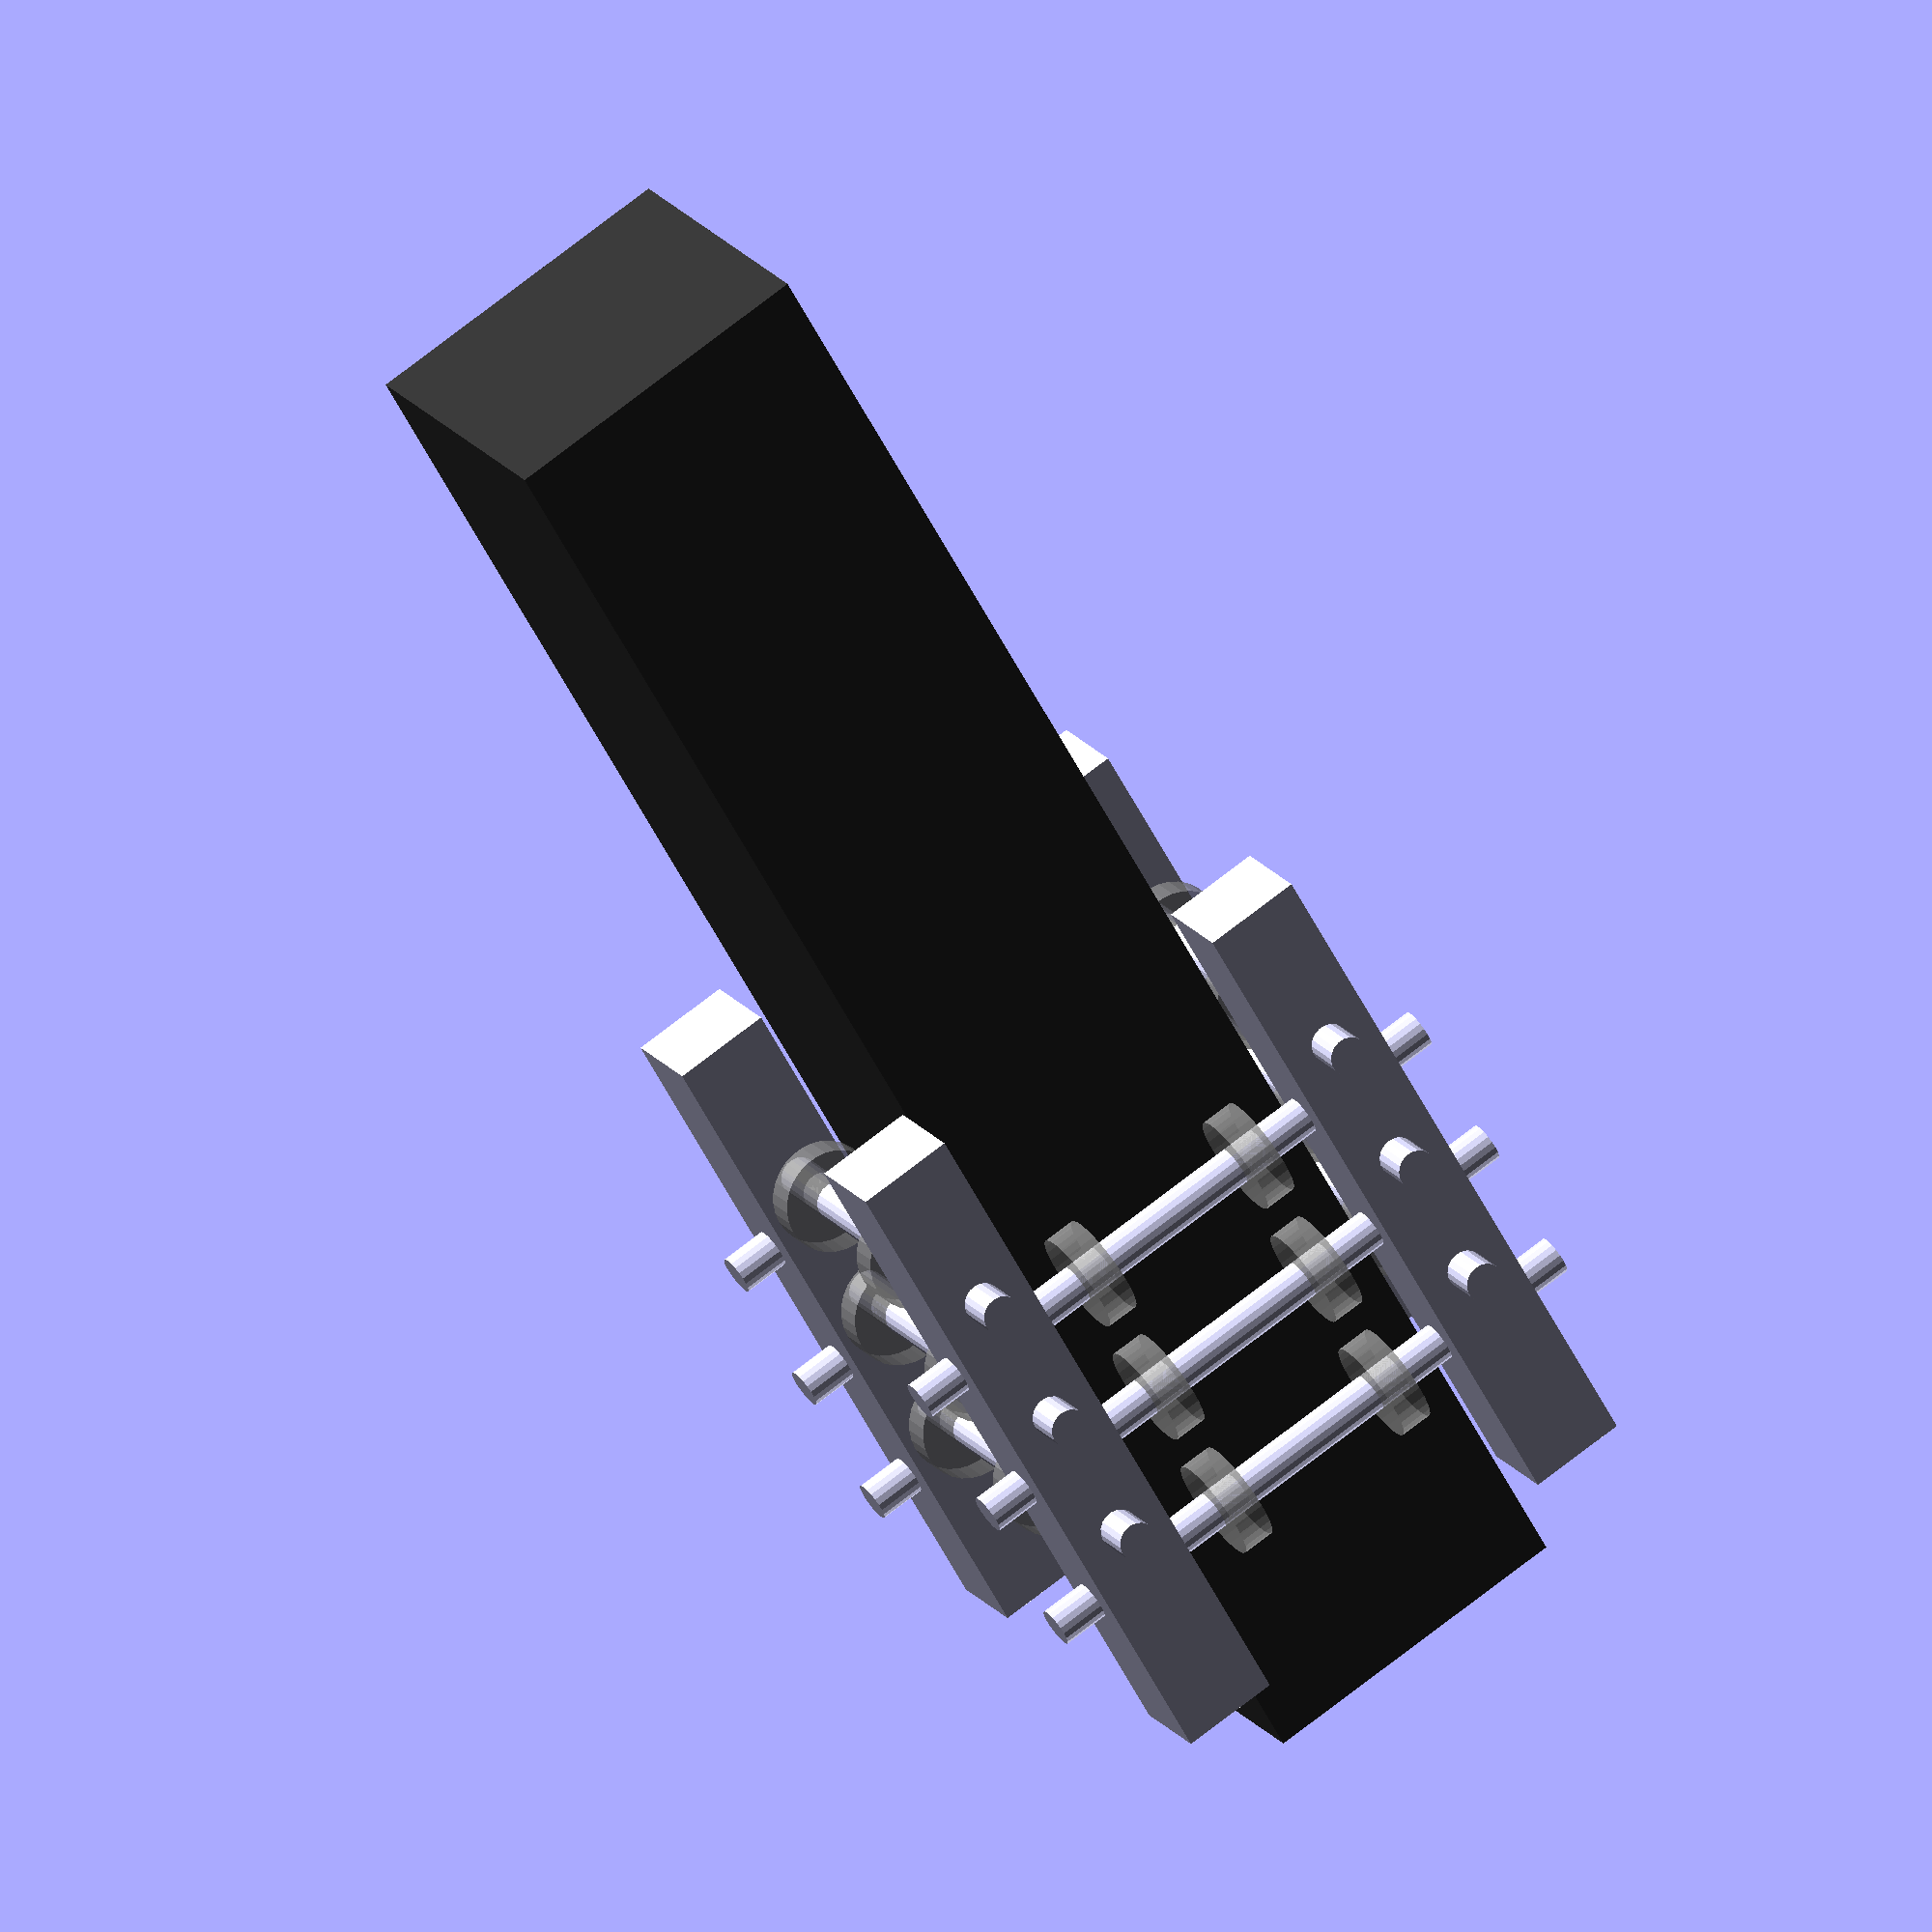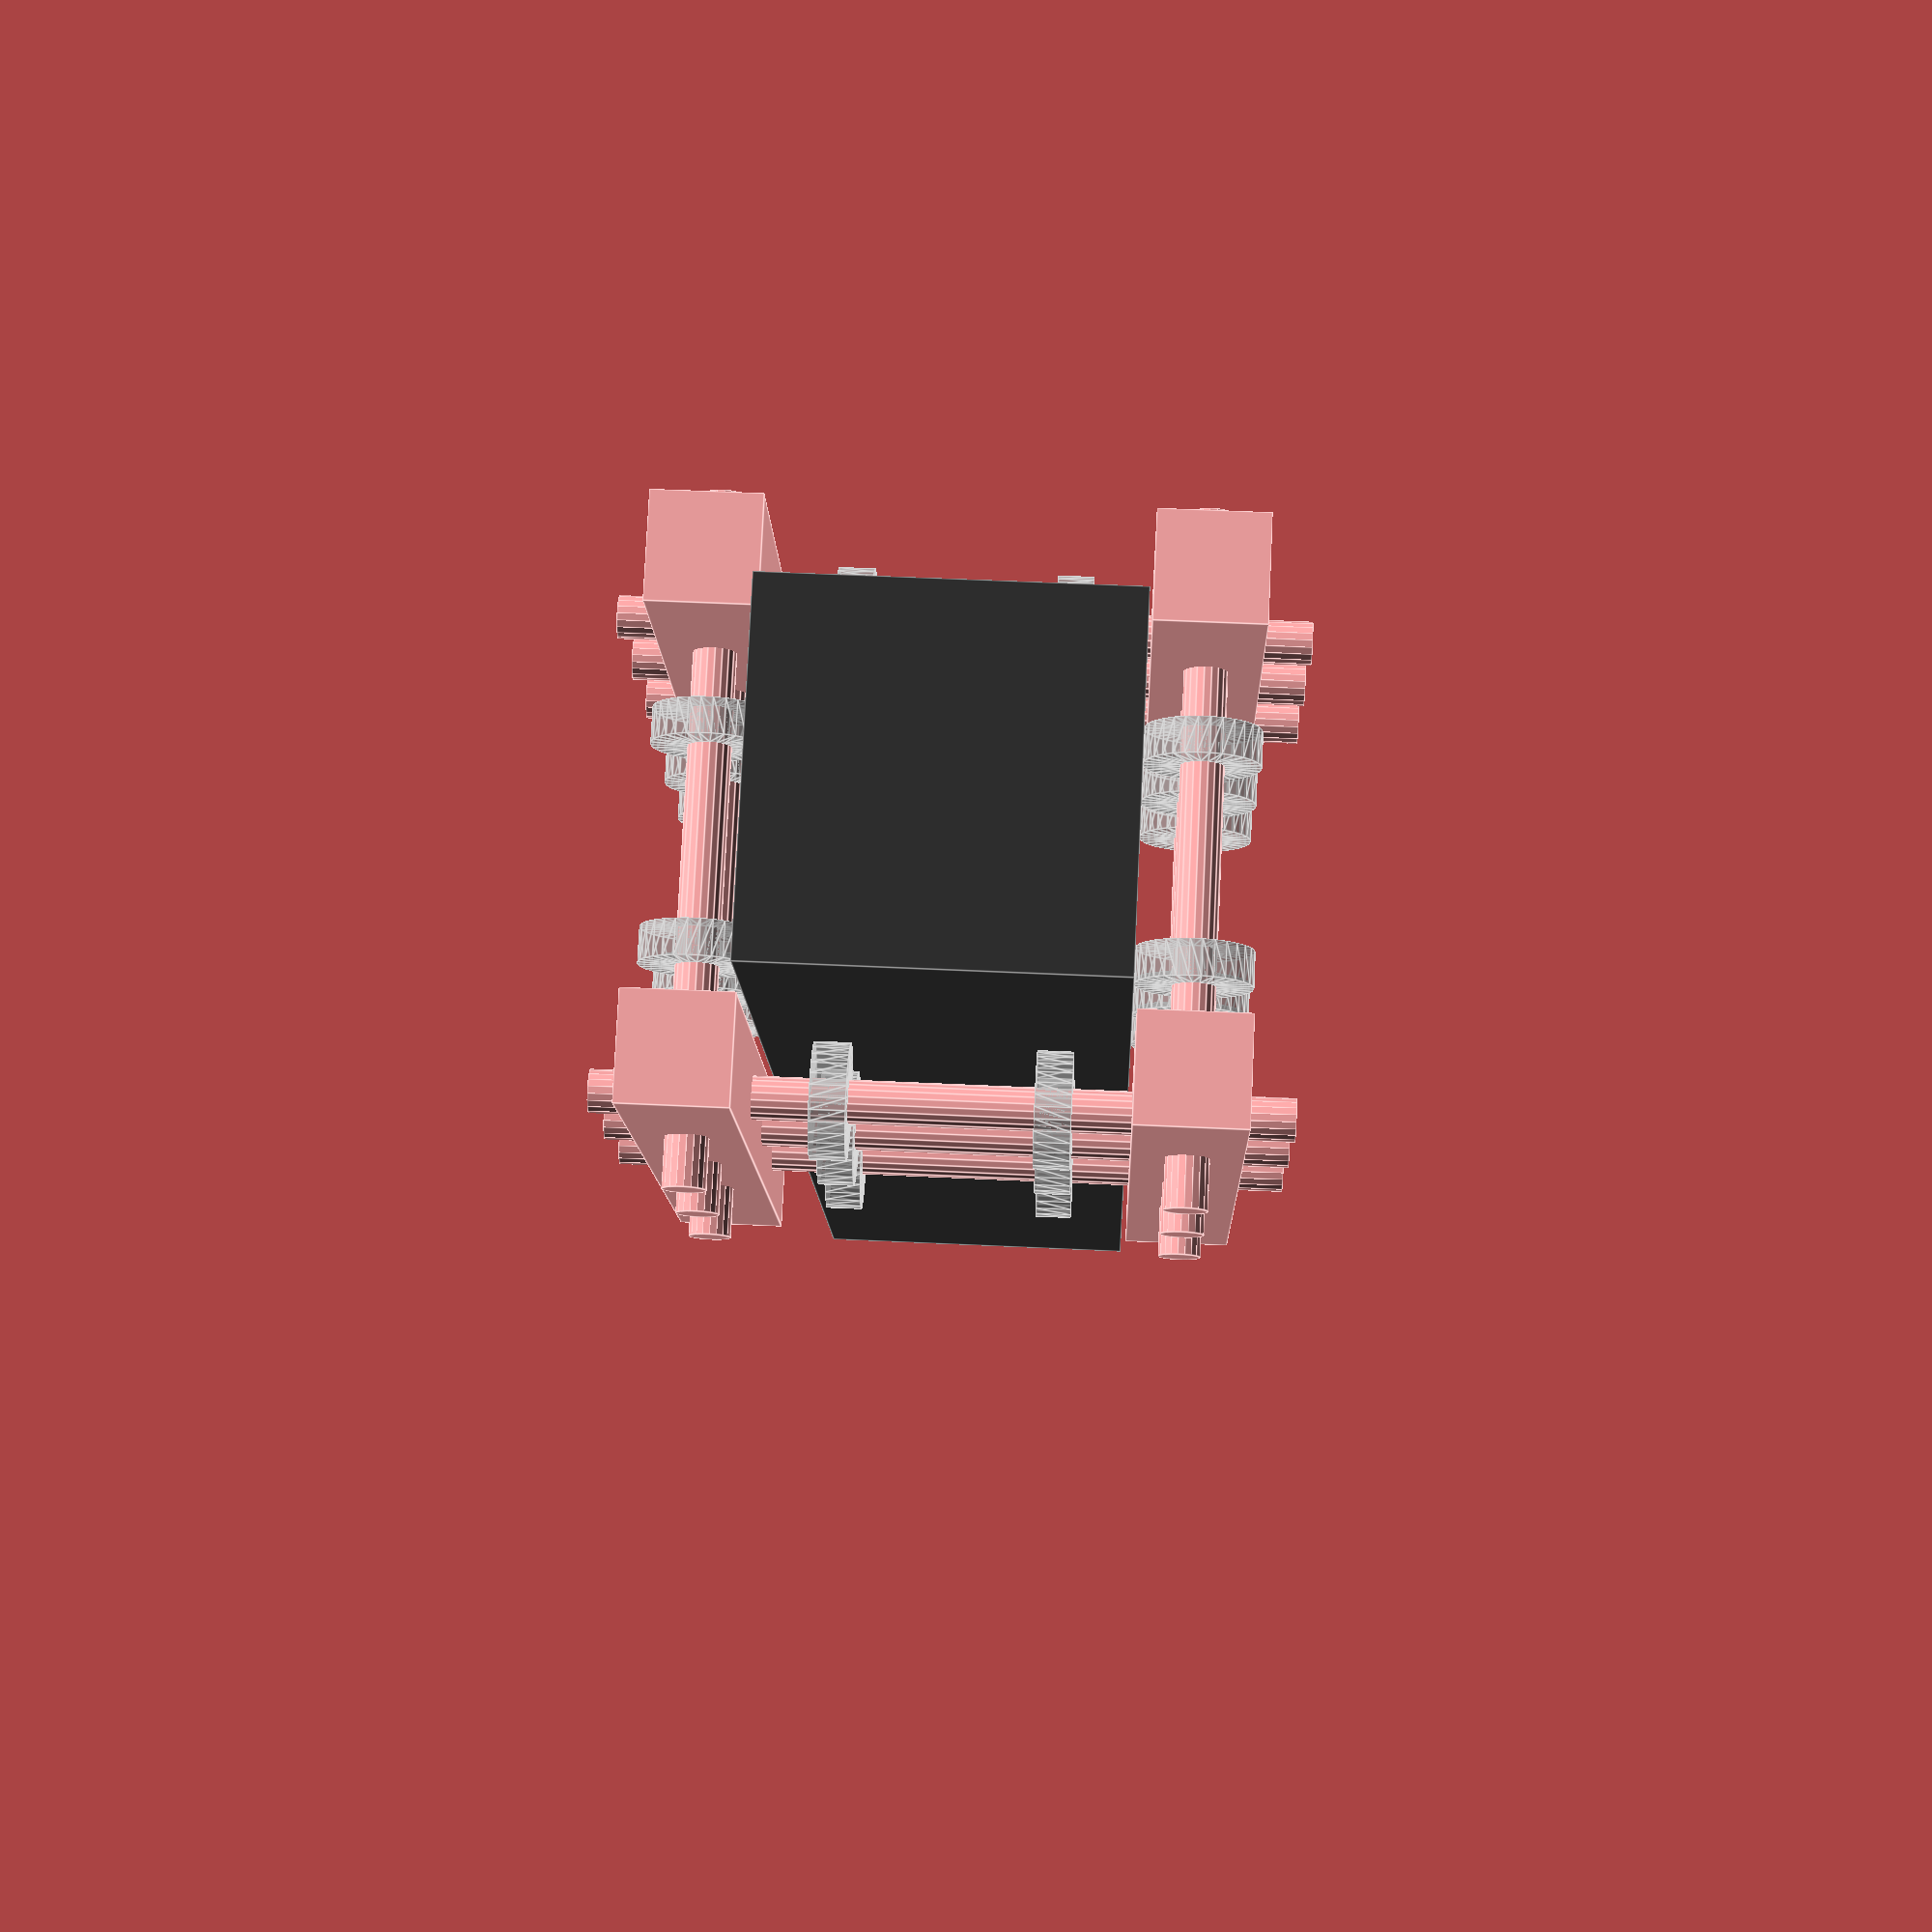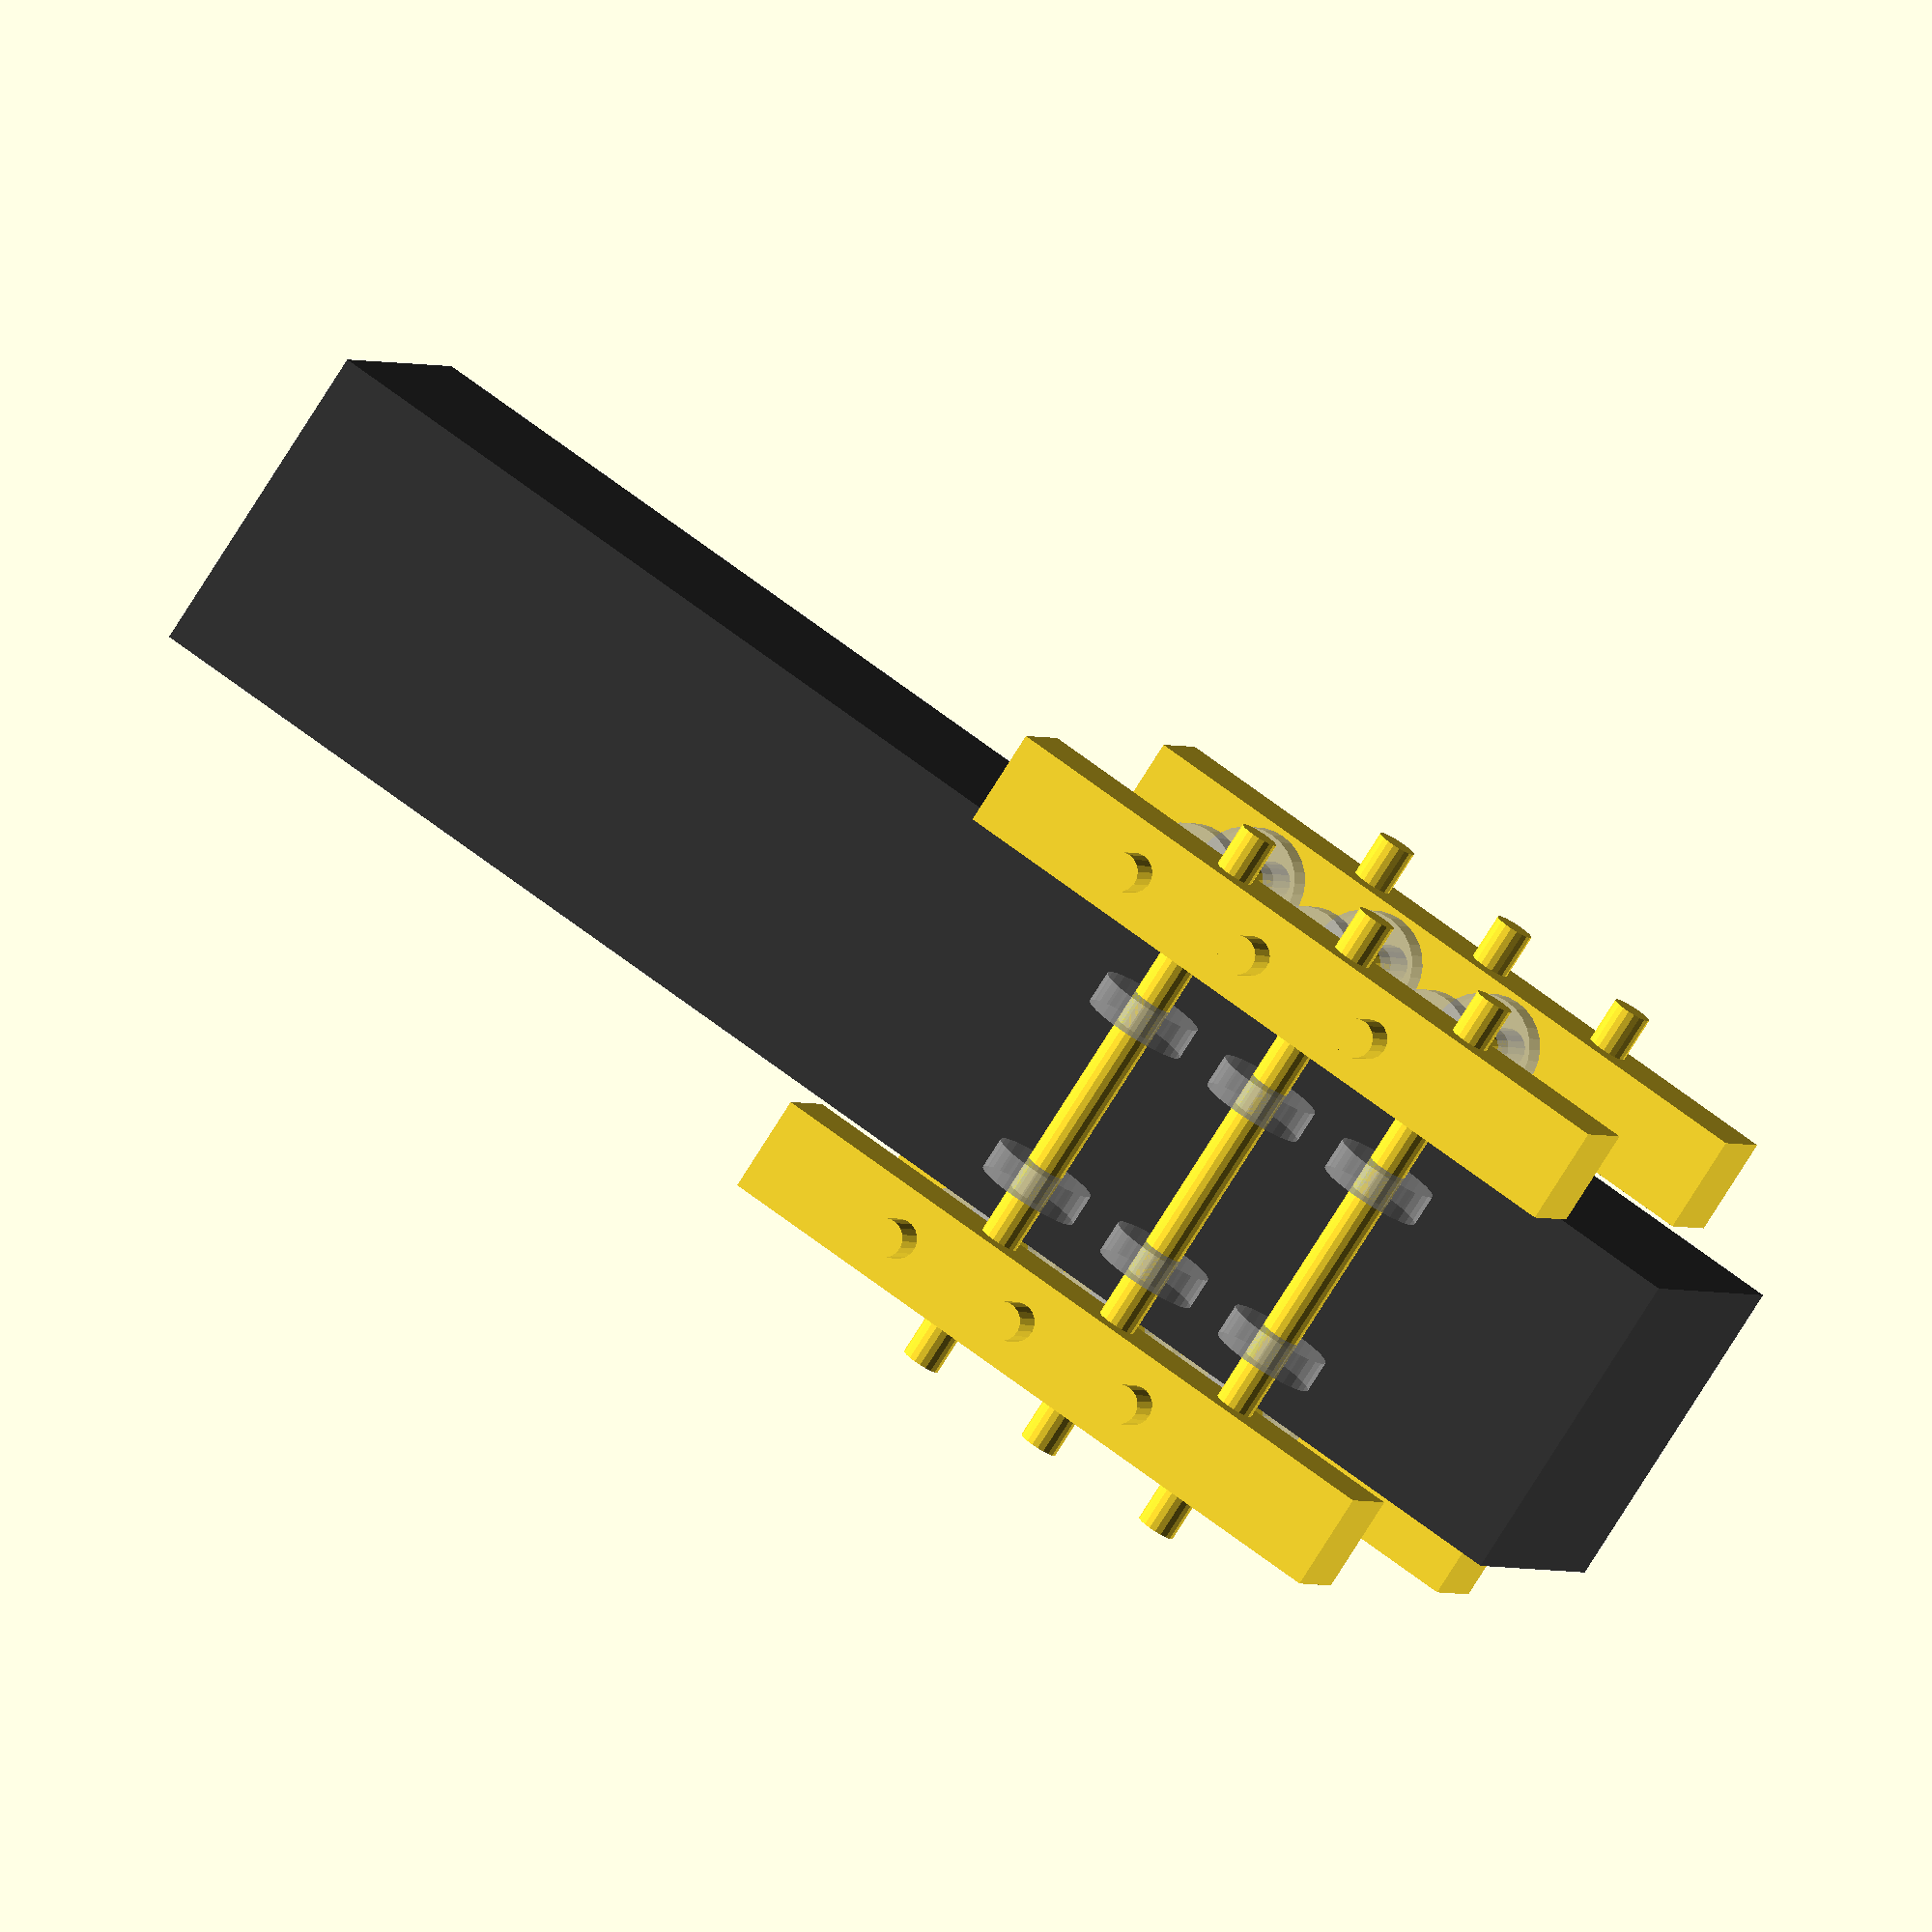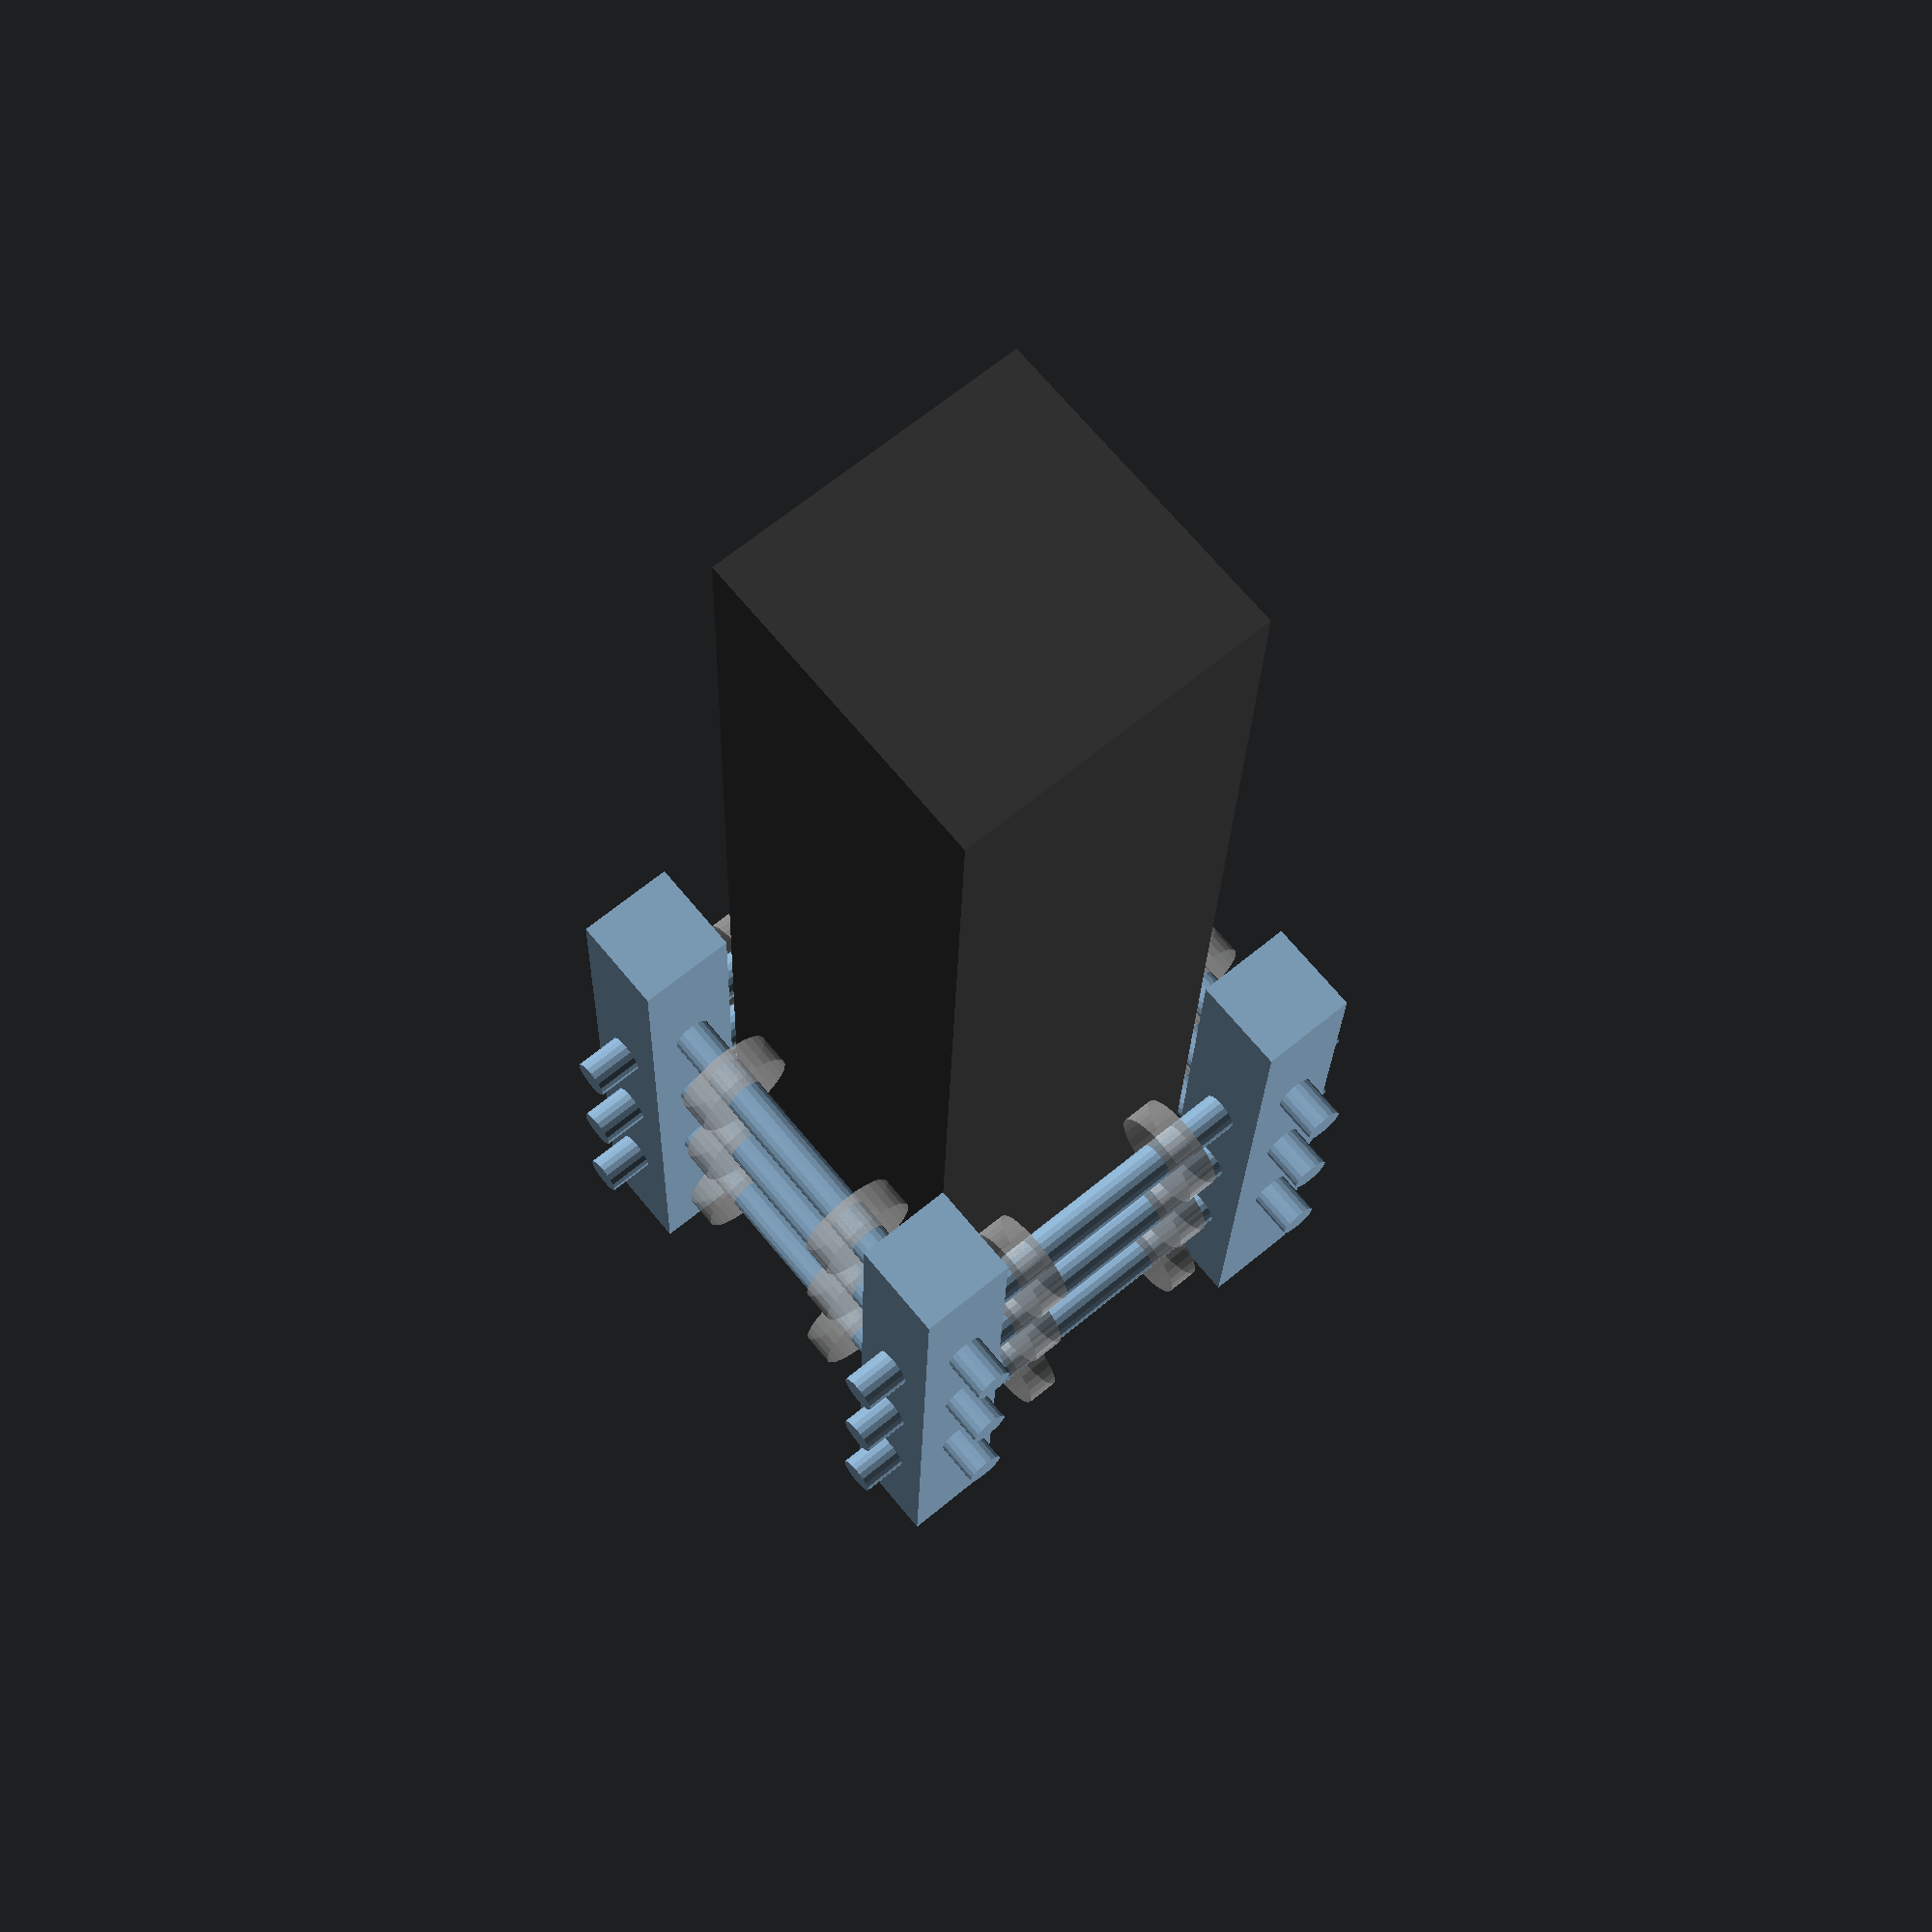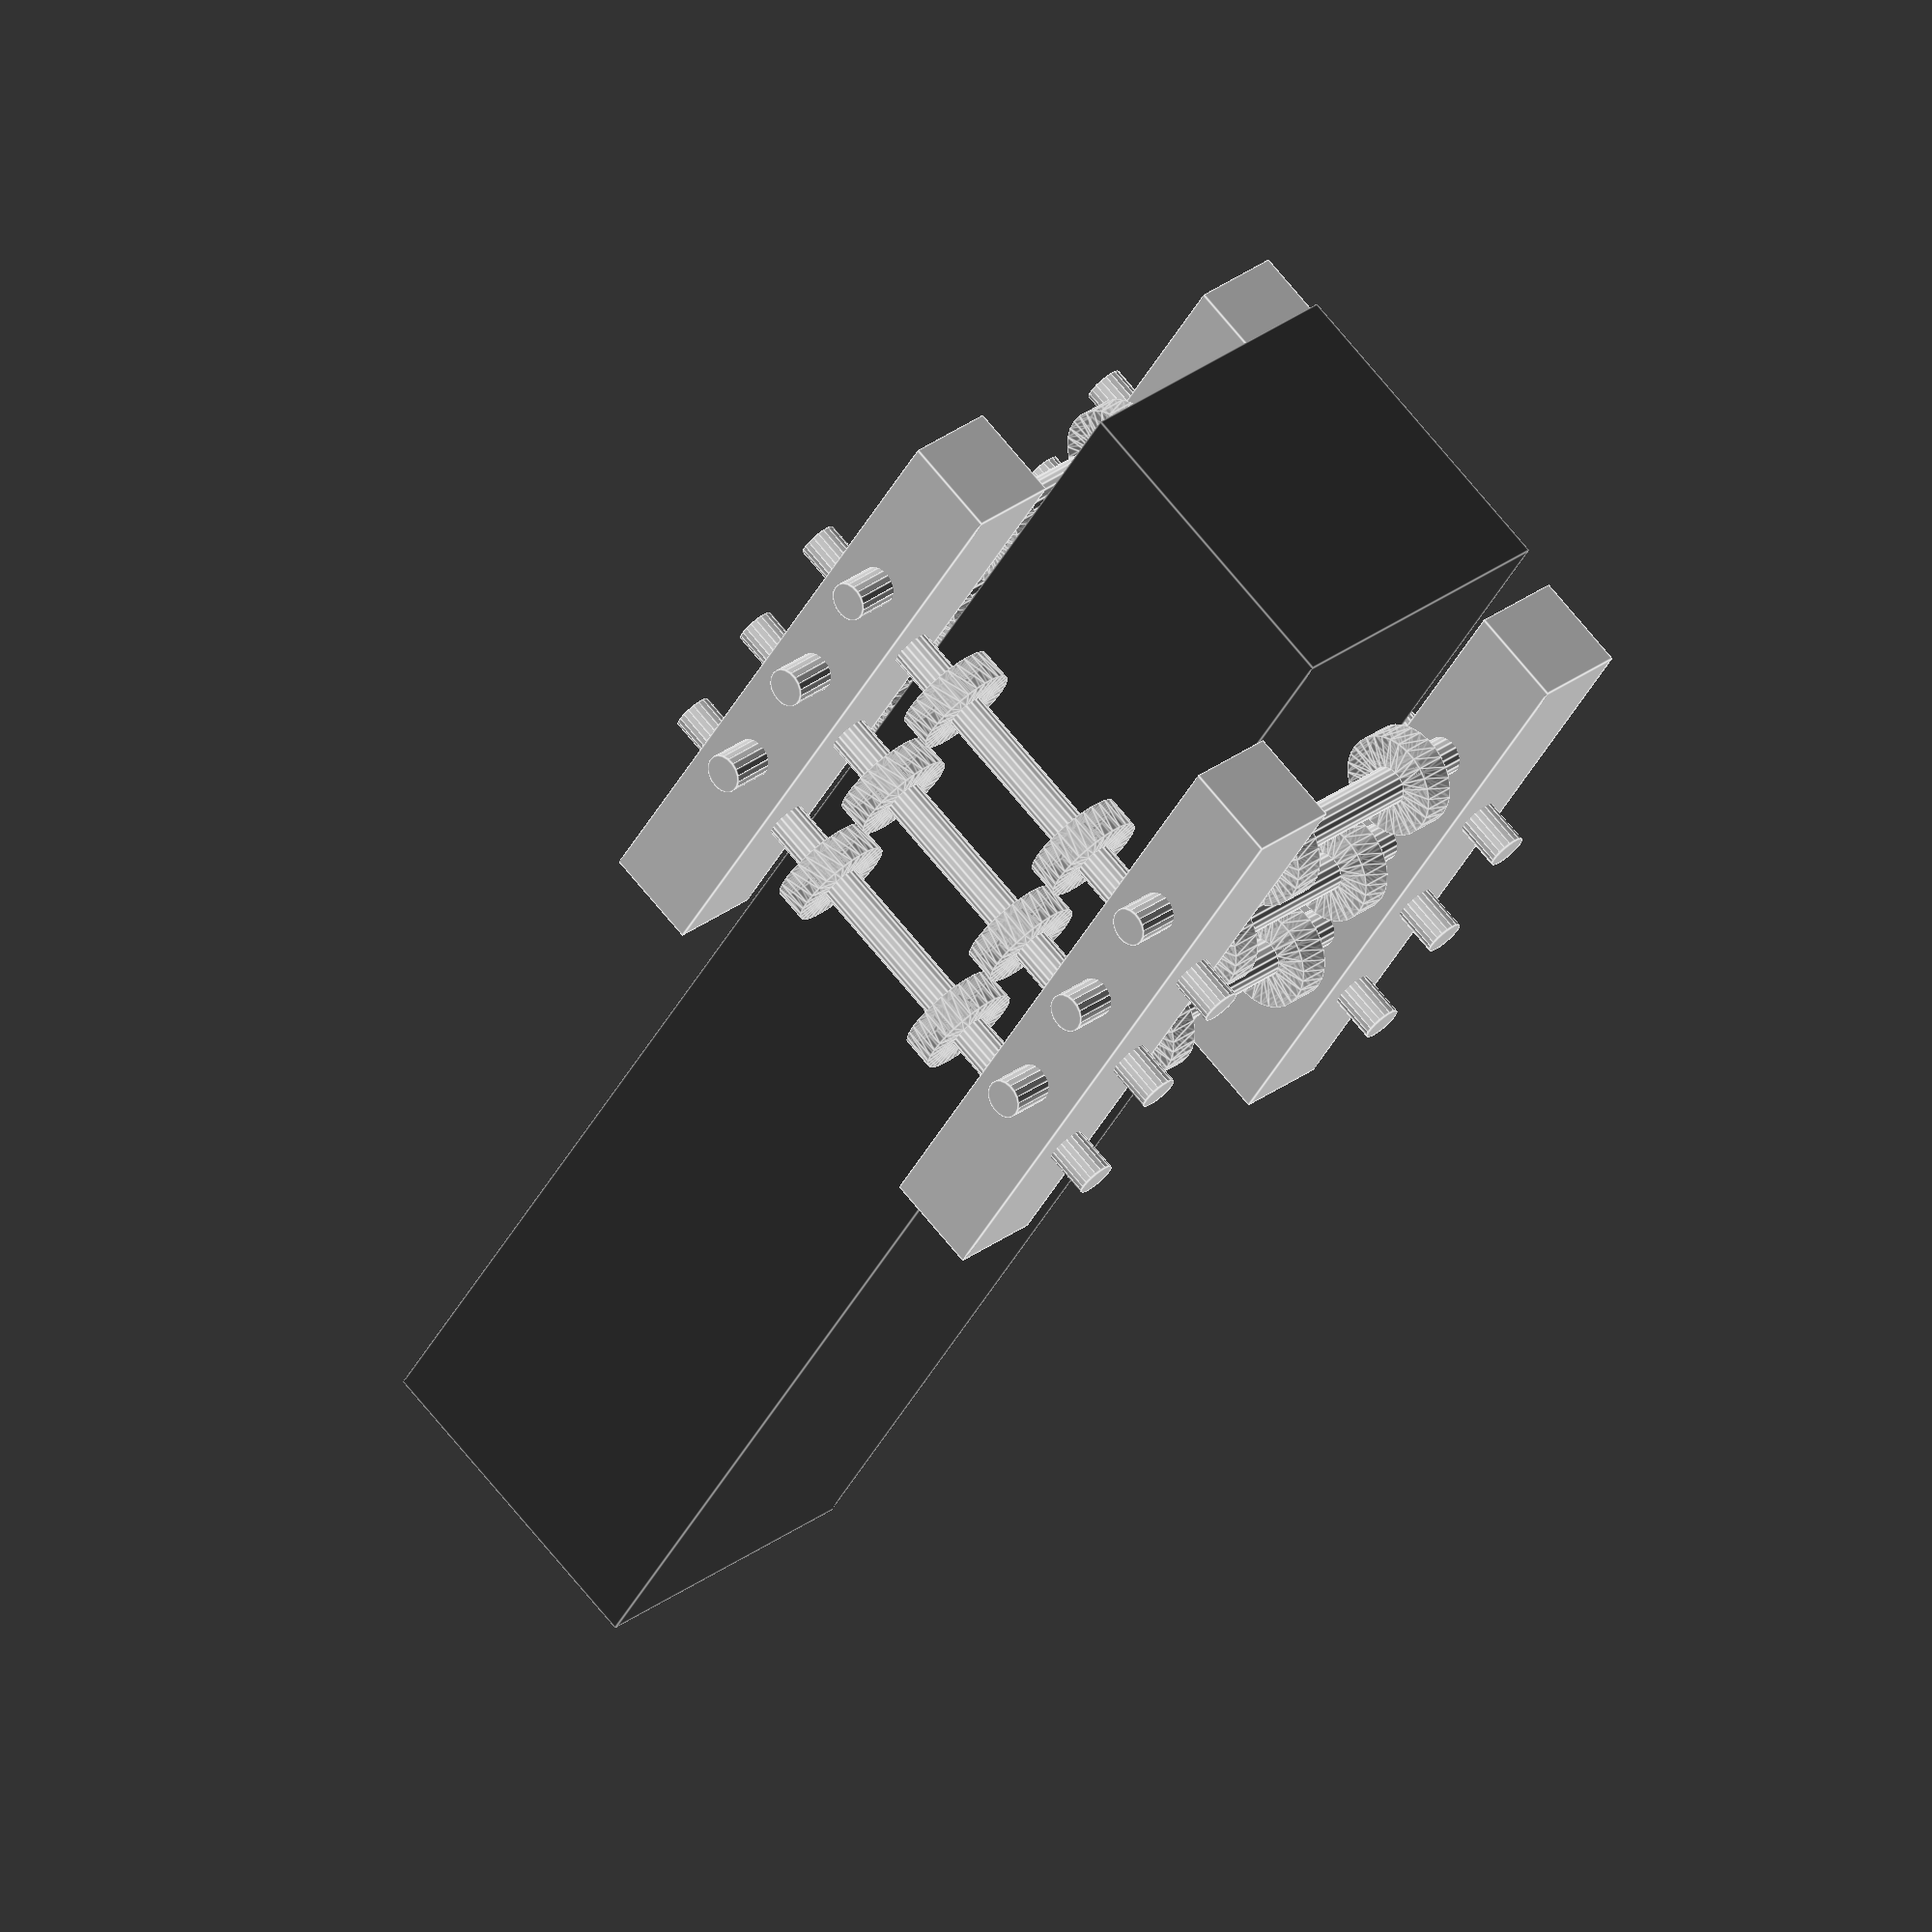
<openscad>


guide();

gap_mult = 1.4;

color([0.2, 0.2, 0.2]) cube([100, 500, 100], center=true);

//defaults to 100mm box section with 6201-2Z
module guide(side=100, oside=30, bod=32, bid=12, bw=10, bearing_count=3, bolt_extra_length=30, extra_length = 80) {
	bl = side+oside*2+bolt_extra_length;
	tl = bod*gap_mult*bearing_count + extra_length;
	
	translate([0, extra_length/2+bod*gap_mult/4, 0]) {
		for(i = [0:bearing_count-1]) {
			translate([0, i*bod*gap_mult, 0]) {
				%guide_set(side, bod, bid, bw);
				mr([0, 90, 0], [0, (bod*gap_mult)/2, 0])
				translate([side/2 + bod/2, 0, -bl/2]) cylinder(d=bid, h = bl);
			}
		}
		
		mirror_keep([0, 0, 1])
		mirror_keep([1, 0, 0])
		translate([side/2 + bod/2, tl/2 - bod*gap_mult/4 - extra_length/2, side/2 + bod/2]) cube([oside, tl, oside], center=true);
	}
}

module guide_set(side, bod, bid, bw) {
	dmr([0, 90, 0], [0, (bod*gap_mult)/2, 0])
	translate([side/2 + bod/2, 0, side/2 - side/5]) bearing(bod, bid, bw);
}

module mr(v, o) {
	mirror_keep([1, 0, 0]) children();
	translate(o) rotate(v) mirror_keep([1, 0, 0]) children();
}

module dmr(v, o) {
	dm() children();
	translate(o) rotate(v) dm() children();
}

module dm() {
	mirror_keep([0, 0, 1])
	mirror_keep([1, 0, 0])
	children();
}

module mirror_keep(v) {
	children();
	mirror(v) children();
}

module bearing(outer, inner, width) {
	translate([0, 0, -width/2]) linear_extrude(width) difference() { circle(d=outer); circle(d=inner); }
}
</openscad>
<views>
elev=341.7 azim=150.0 roll=335.4 proj=o view=wireframe
elev=308.7 azim=332.4 roll=273.0 proj=p view=edges
elev=181.2 azim=55.8 roll=341.8 proj=o view=solid
elev=290.8 azim=181.9 roll=320.4 proj=p view=solid
elev=107.0 azim=147.2 roll=39.5 proj=o view=edges
</views>
